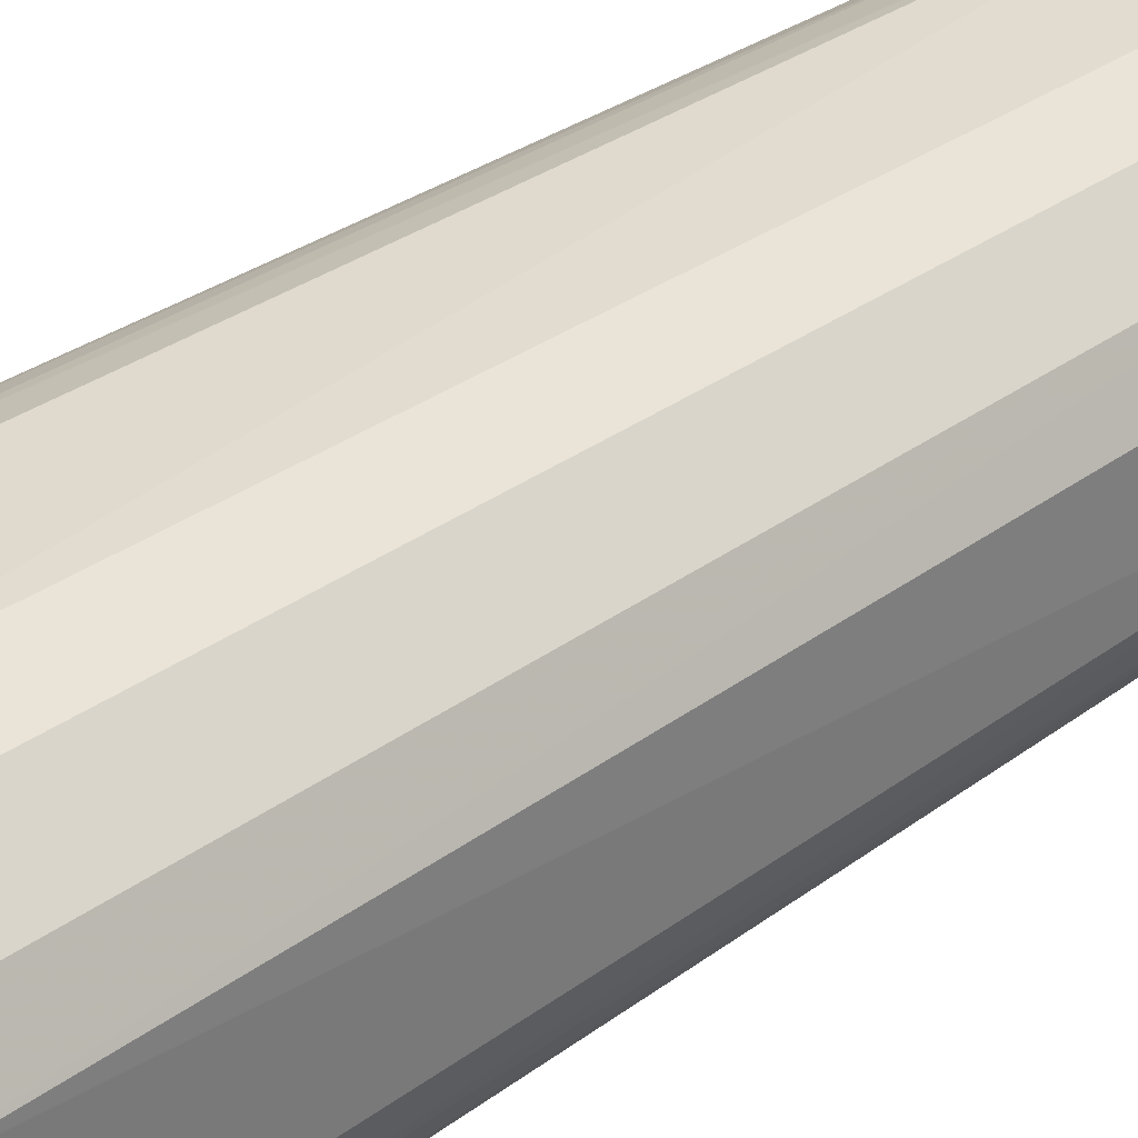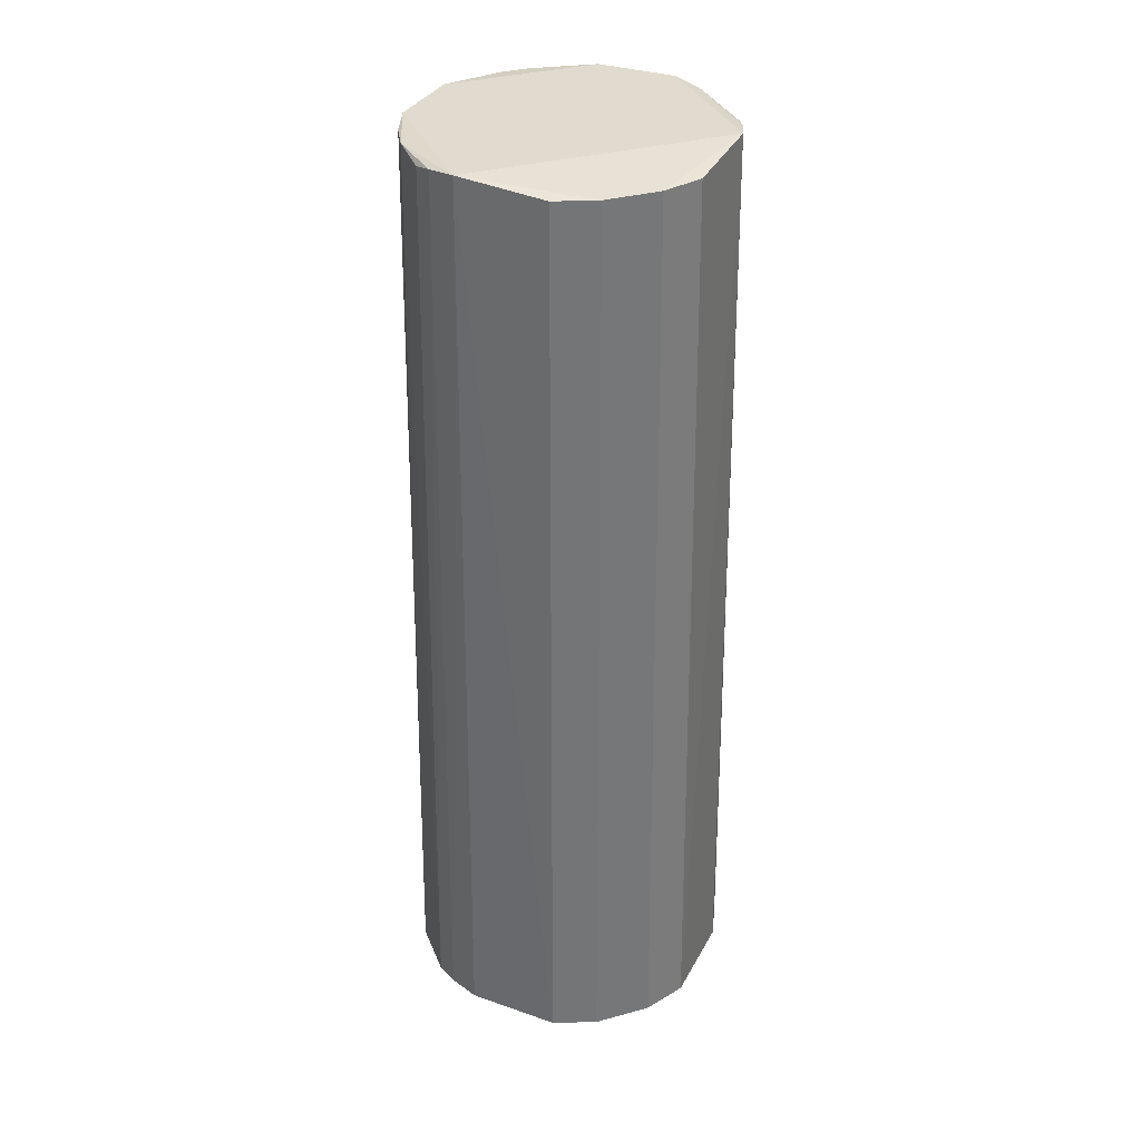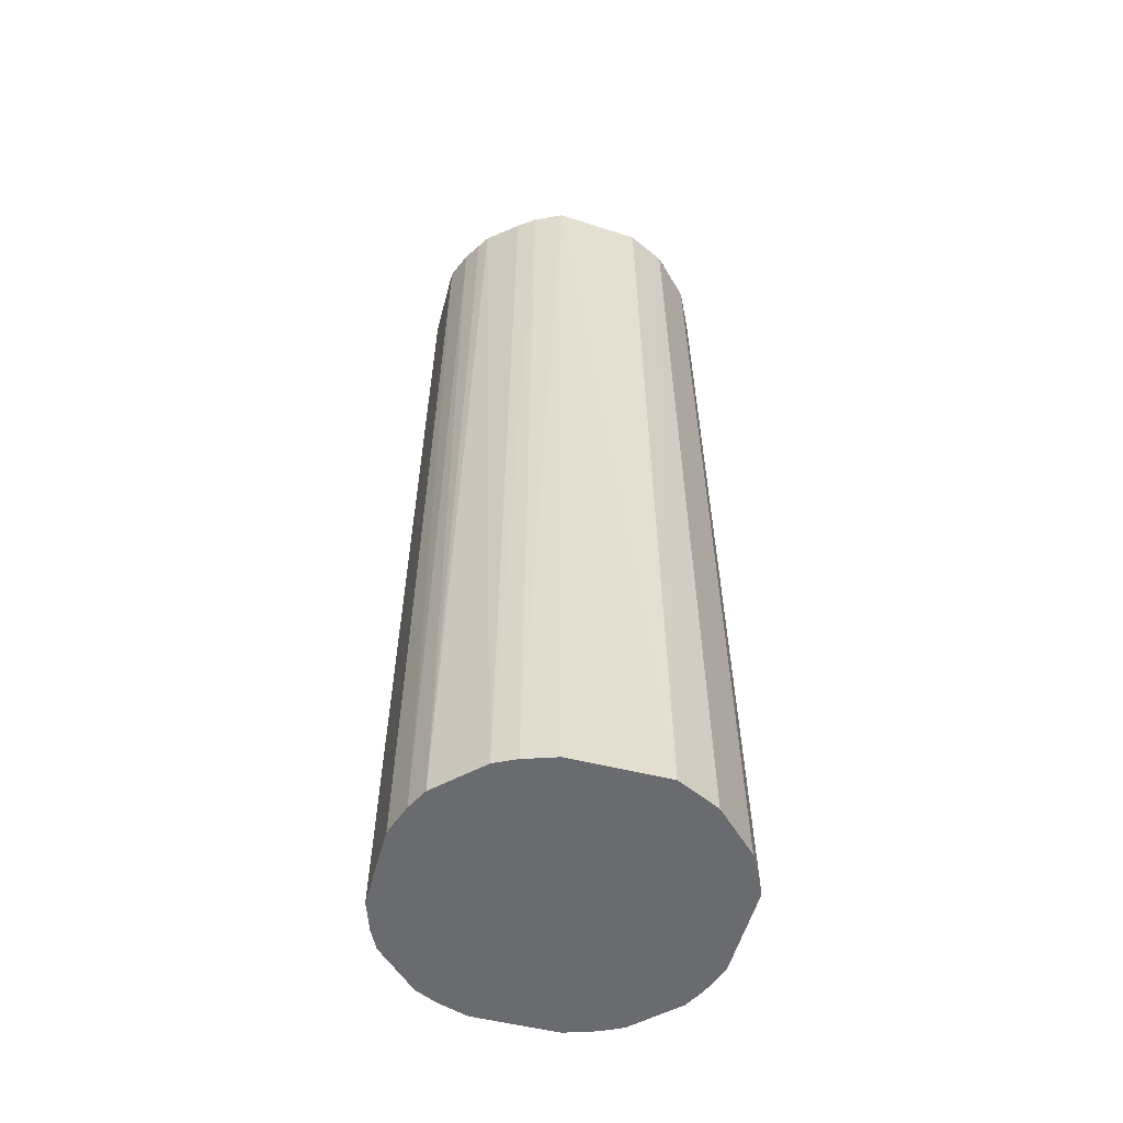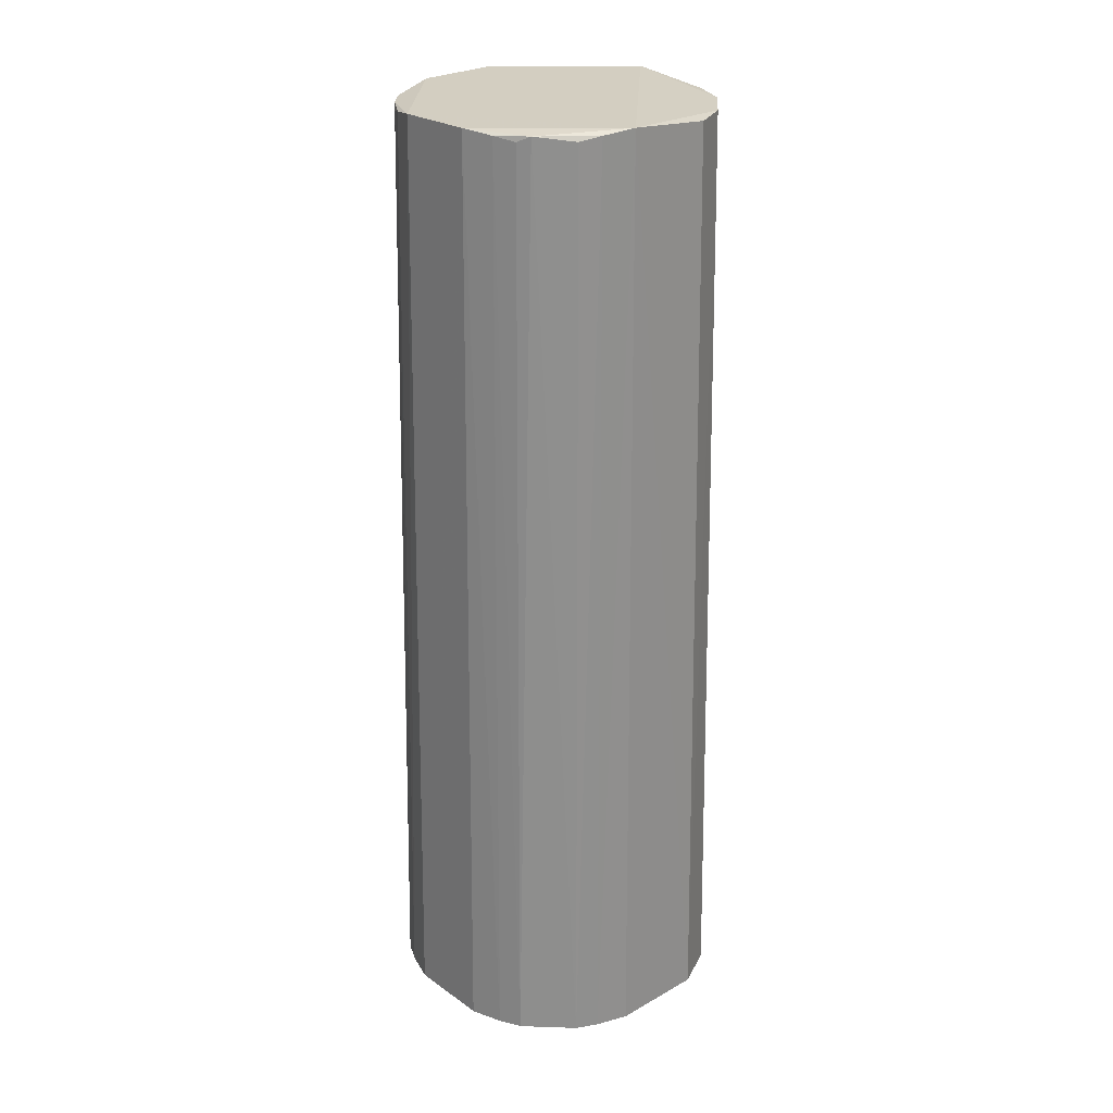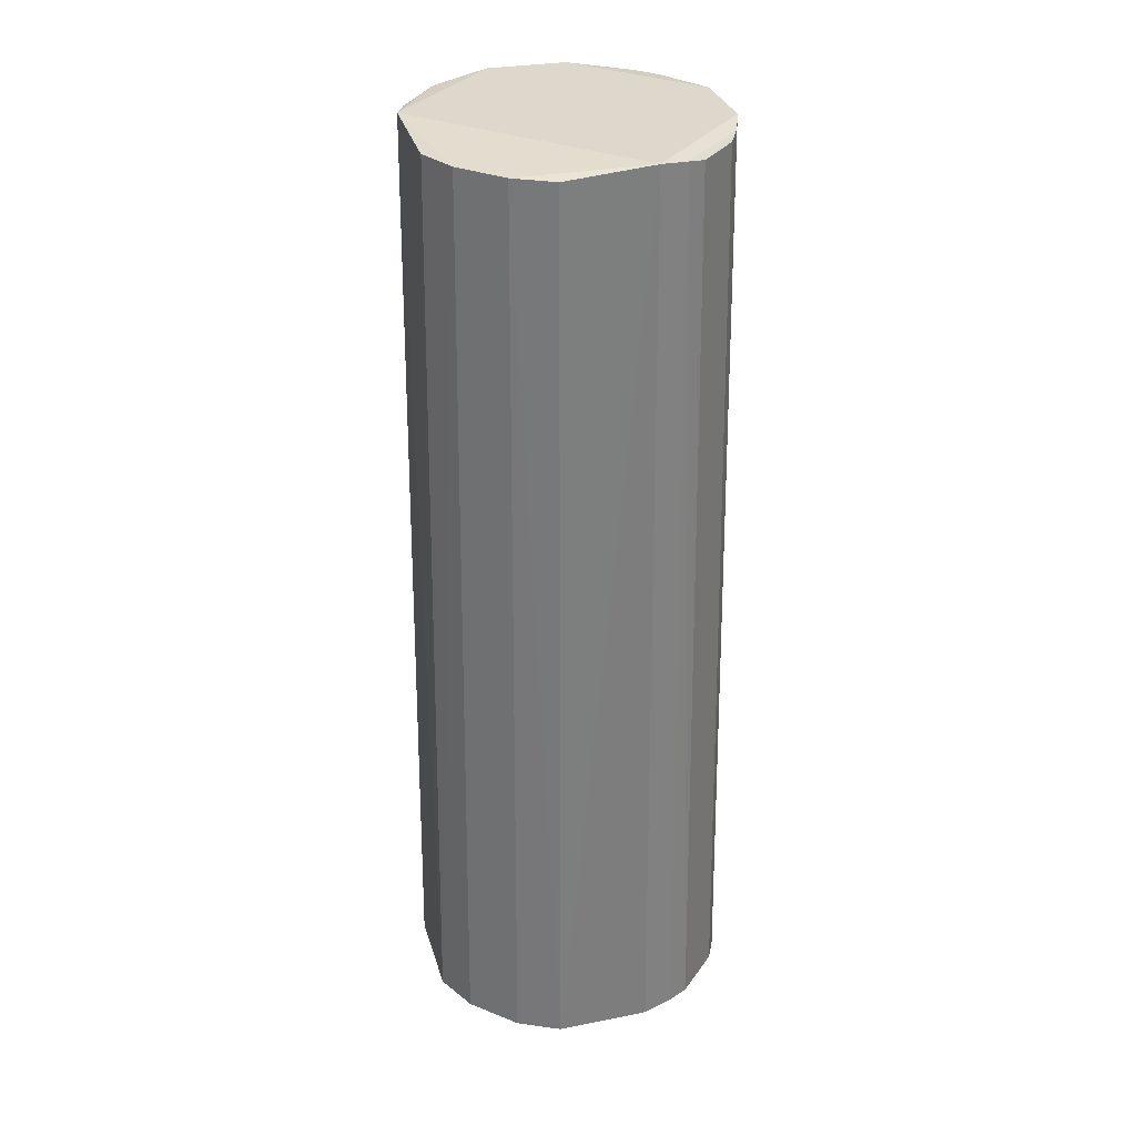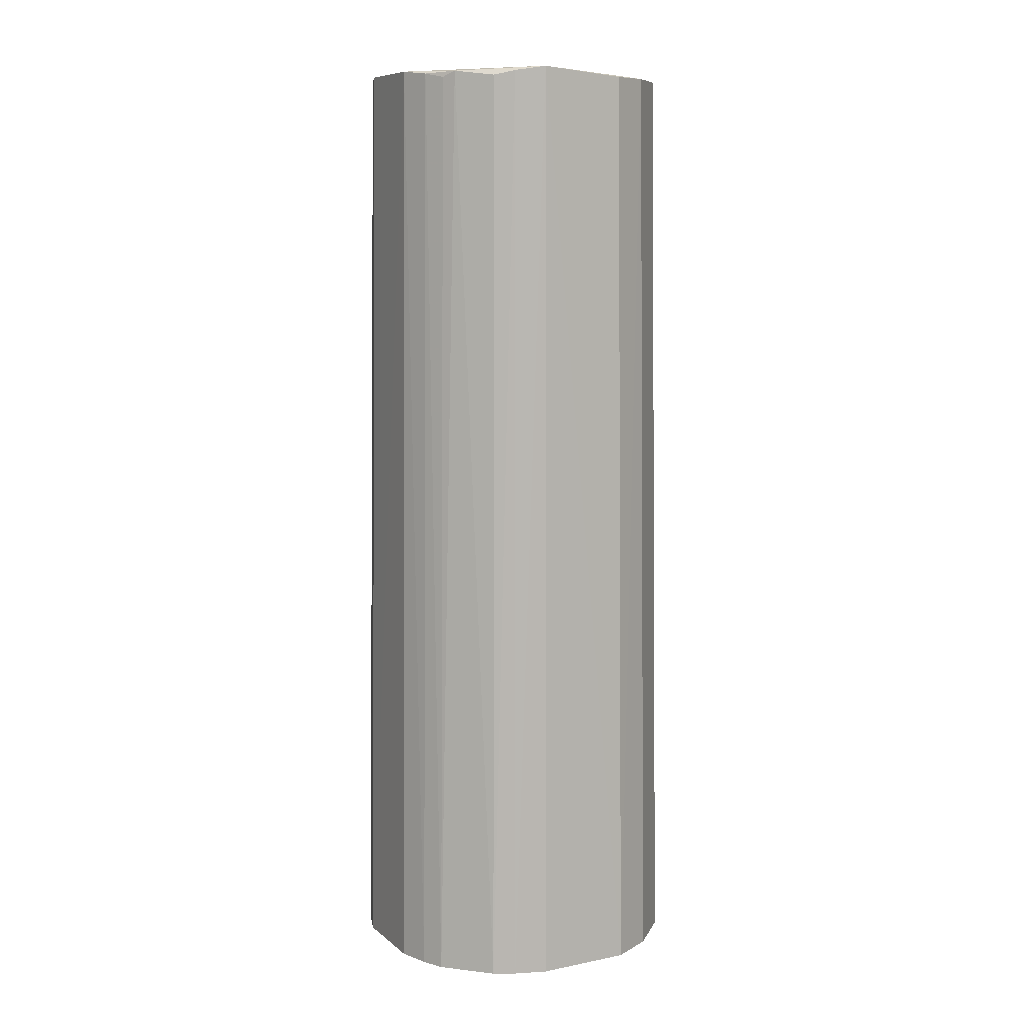
<metadata>
{"format":"obj","ext":"obj","renderer":"f3d","projection":"perspective","resolution":1024,"background":"white","views":[{"elev":33.2,"azim":45.1,"up":"+Z"},{"elev":34.5,"azim":25.0,"up":"+Y"},{"elev":-53.4,"azim":-15.0,"up":"+Y"},{"elev":25.5,"azim":-41.9,"up":"+Y"},{"elev":31.8,"azim":74.3,"up":"+Y"},{"elev":9.2,"azim":-27.8,"up":"+Y"}]}
</metadata>
<code>
v -0.06383 0.4514 0.01672
v 0.05428 0.4493 0.03751
v -0.06444 0.0365 0.03188
v -0.06444 0.0365 -0.03233
v -0.05422 0.4474 -0.03761
v 0.06859 0.0365 -0.01856
v 0.06859 0.0365 0.0227
v -0.02976 0.4505 0.05884
v 0.01672 0.4514 -0.06383
v -0.01716 0.4511 -0.06373
v -0.05912 0.4499 0.02922
v 0.03751 0.4493 0.05428
v 0.02071 0.449 0.06261
v -0.02958 0.4493 -0.05894
v -0.06905 0.0365 0.01811
v -0.06905 0.0365 -0.01858
v -0.01727 0.4524 0.06369
v -0.04151 0.0365 -0.05986
v -0.04151 0.0365 0.0594
v 0.05408 0.4485 -0.03782
v -0.05986 0.0365 -0.04151
v -0.05986 0.0365 0.04104
v -0.03782 0.4485 0.05408
v 0.064 0.0365 -0.03233
v -0.06373 0.4511 -0.01716
v -0.04227 0.4498 -0.05068
v -0.05443 0.4481 0.03728
v 0.0594 0.0365 -0.04151
v 0.0594 0.0365 0.04105
v 0.04105 0.0365 -0.05986
v 0.04105 0.0365 0.0594
v 0.05885 0.4505 -0.02976
v -0.05894 0.4493 -0.02958
v 0.03188 0.0365 -0.06445
v -0.0509 0.4506 0.04198
v 0.0227 0.0365 0.06859
v -0.03761 0.4474 -0.05422
v 0.03729 0.4481 -0.05442
v 0.01811 0.0365 -0.06905
v 0.0637 0.4524 -0.01726
v 0.06261 0.449 0.02071
v 0.02922 0.4499 -0.05913
v -0.05068 0.4498 -0.04227
v -0.03233 0.0365 -0.06445
v -0.03233 0.0365 0.06399
v -0.01858 0.0365 0.06859
v -0.01858 0.0365 -0.06905
f 35 11 27
f 16 4 7
f 7 4 34
f 16 7 46
f 16 46 22
f 46 7 36
f 34 4 47
f 7 34 28
f 7 40 41
f 12 40 17
f 46 36 17
f 47 4 18
f 36 7 29
f 4 16 25
f 40 10 25
f 16 1 25
f 17 40 25
f 1 17 25
f 40 7 6
f 7 28 6
f 1 16 15
f 16 22 15
f 10 40 9
f 47 10 9
f 40 42 9
f 42 34 9
f 8 17 35
f 17 1 35
f 22 46 19
f 35 22 19
f 36 12 13
f 12 17 13
f 17 36 13
f 34 47 39
f 47 9 39
f 9 34 39
f 12 36 31
f 36 29 31
f 34 42 30
f 28 34 30
f 20 28 30
f 40 12 2
f 41 40 2
f 7 41 2
f 29 7 2
f 12 31 2
f 31 29 2
f 18 4 21
f 42 20 38
f 30 42 38
f 20 30 38
f 4 25 33
f 25 43 33
f 21 4 33
f 35 1 11
f 8 35 23
f 19 8 23
f 35 19 23
f 17 8 45
f 46 17 45
f 8 19 45
f 19 46 45
f 1 15 3
f 15 22 3
f 11 1 3
f 22 11 3
f 10 47 44
f 47 18 44
f 18 37 14
f 10 44 14
f 44 18 14
f 40 6 24
f 6 28 24
f 42 40 32
f 20 42 32
f 28 20 32
f 40 24 32
f 24 28 32
f 25 10 26
f 43 25 26
f 37 18 26
f 18 21 26
f 21 43 26
f 10 14 26
f 14 37 26
f 43 21 5
f 33 43 5
f 21 33 5
f 22 35 27
f 11 22 27

</code>
